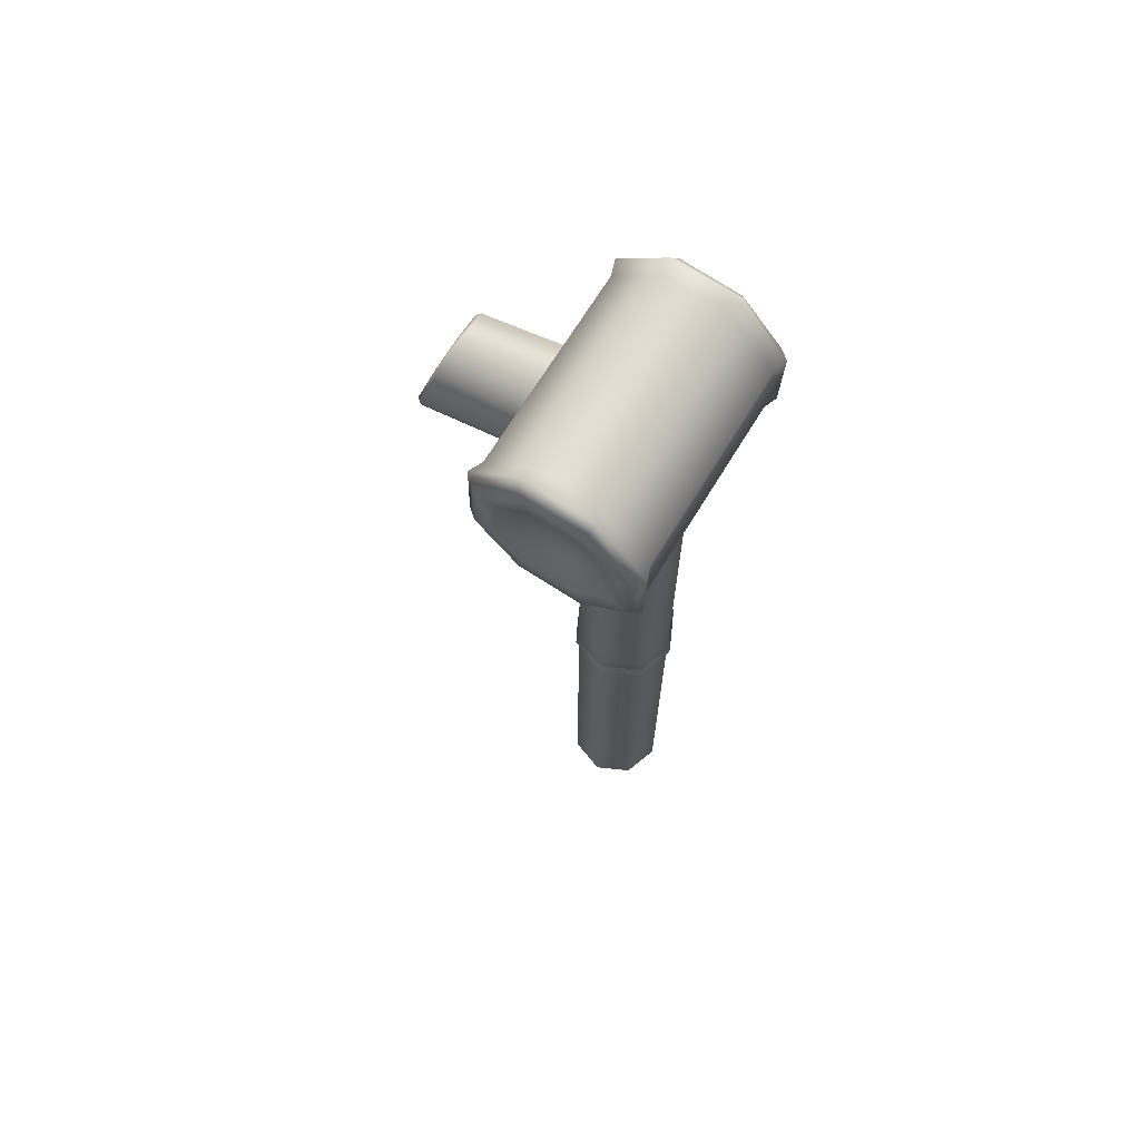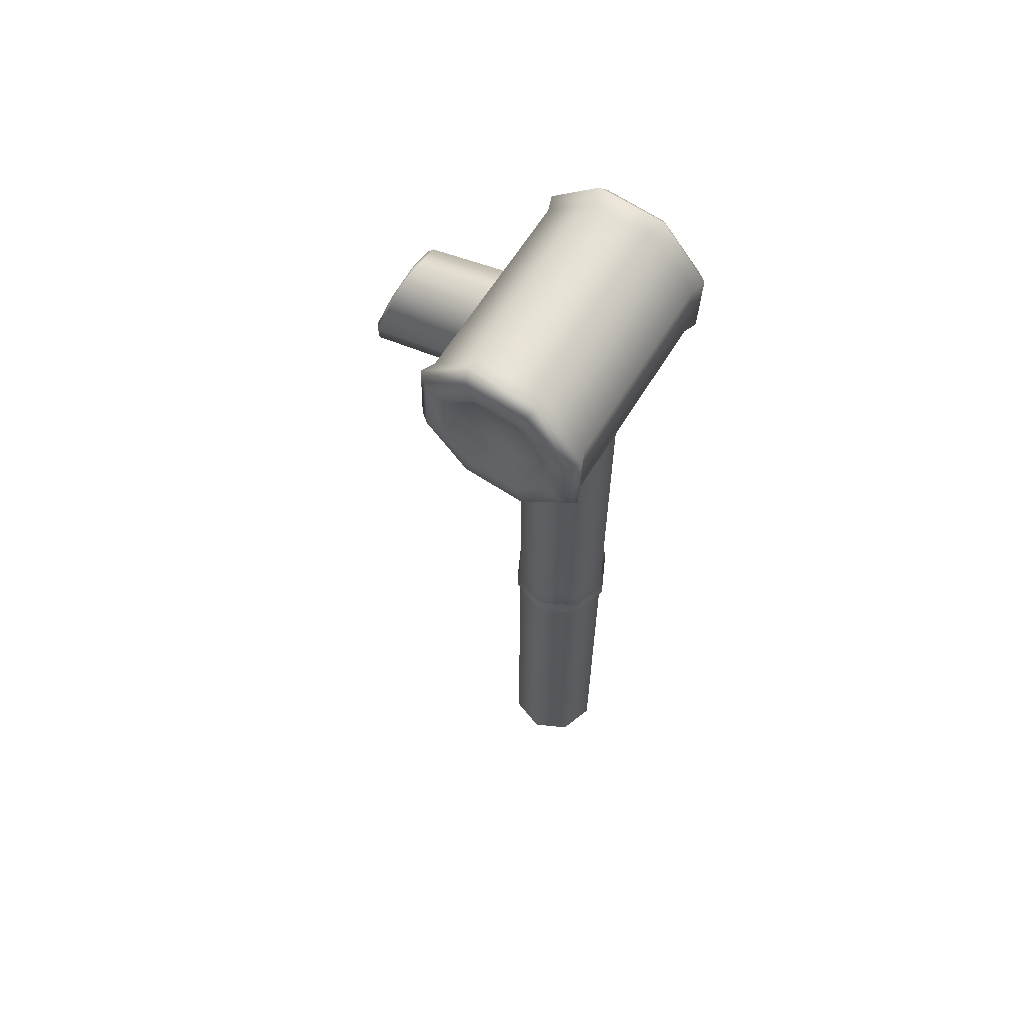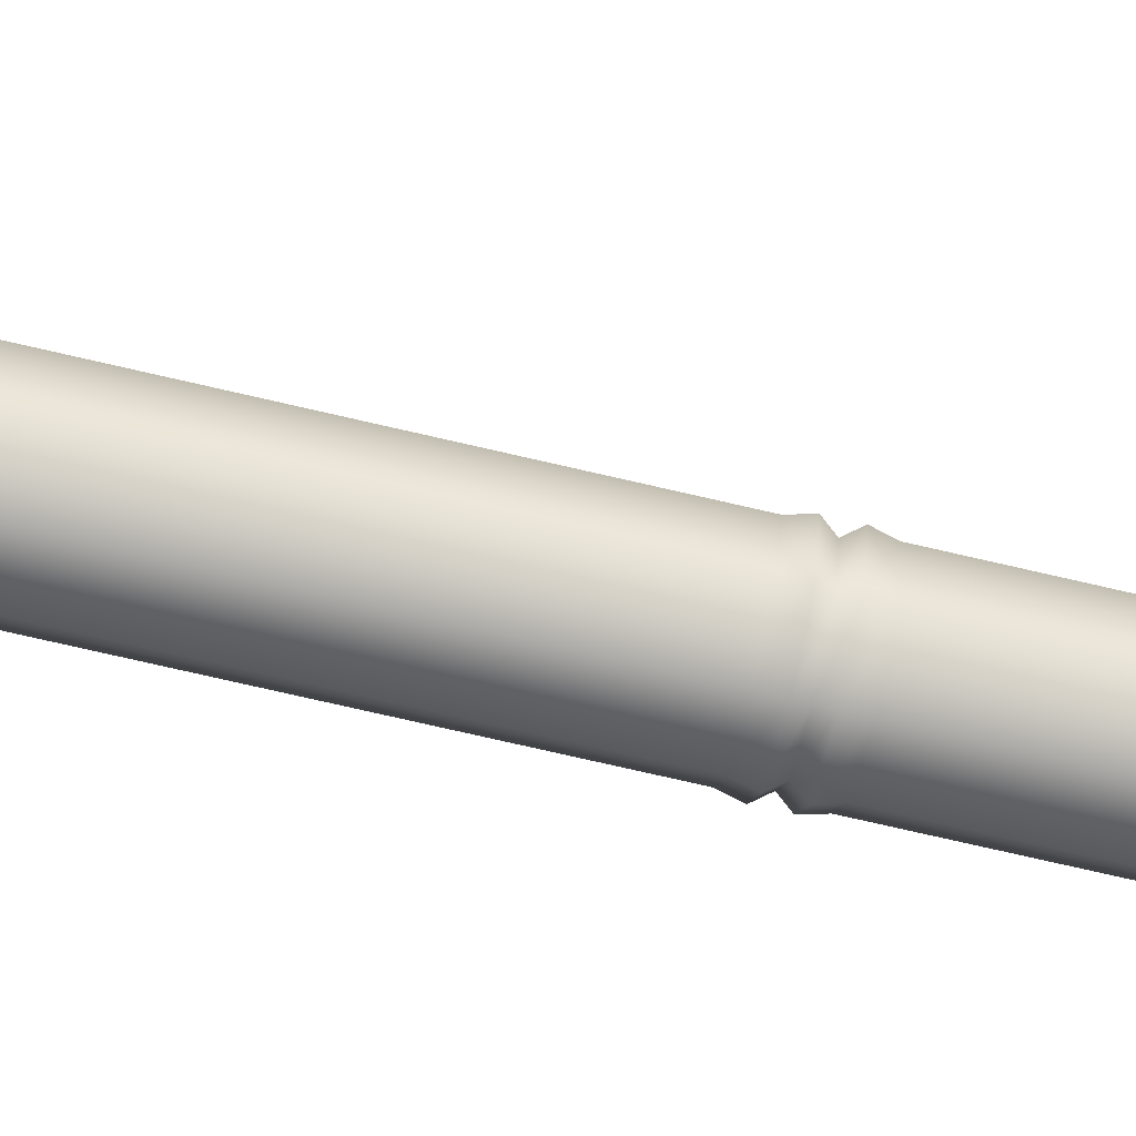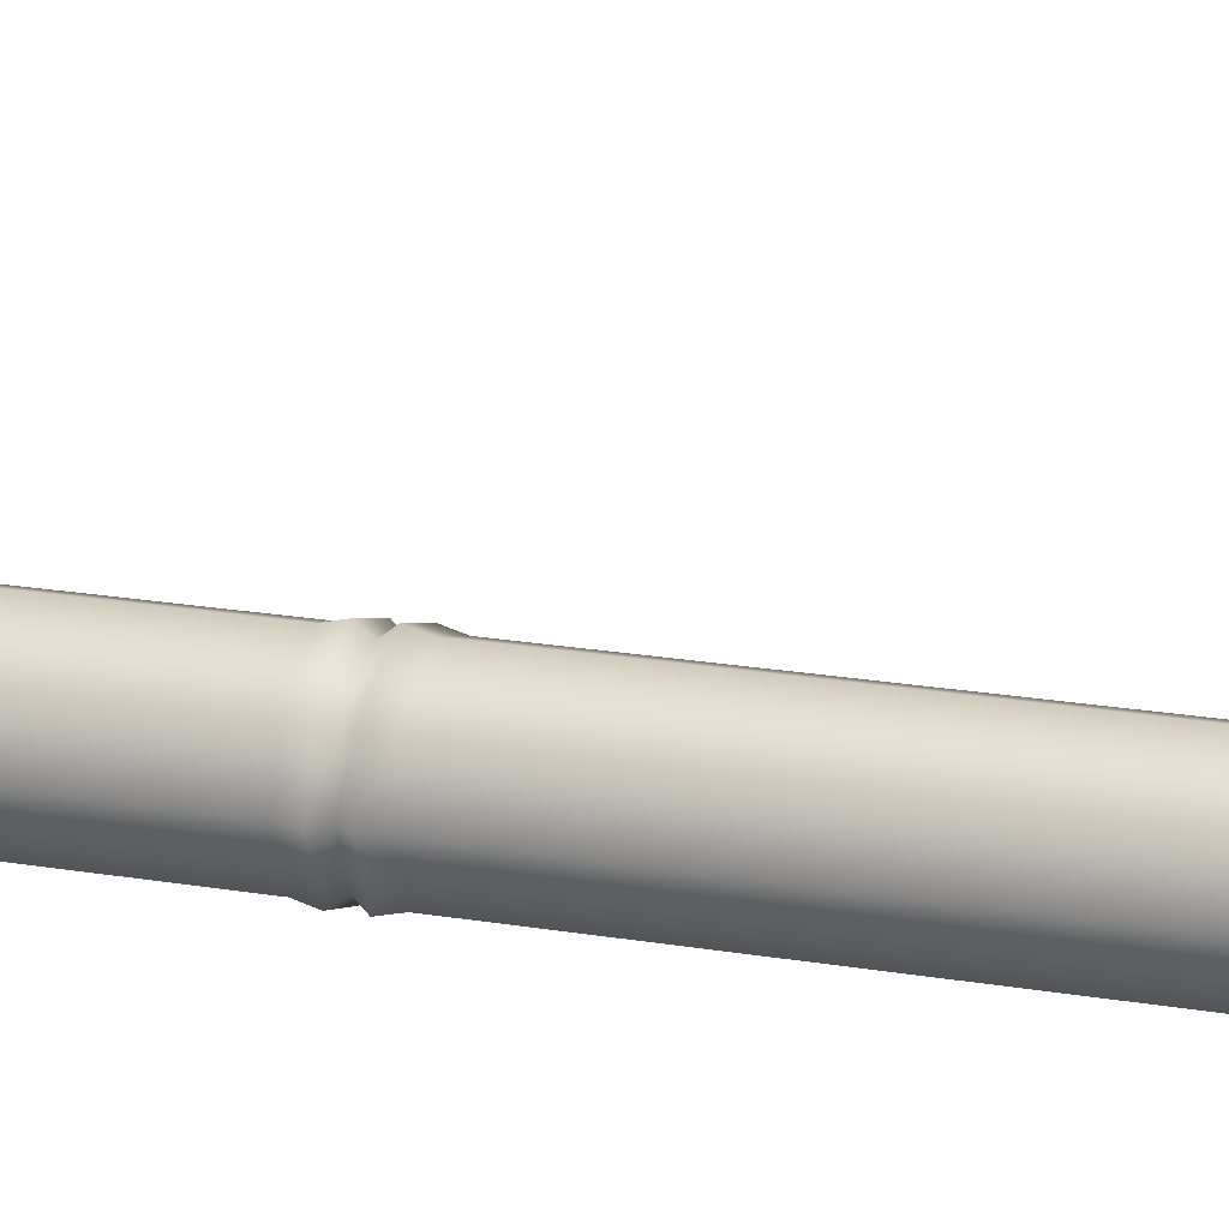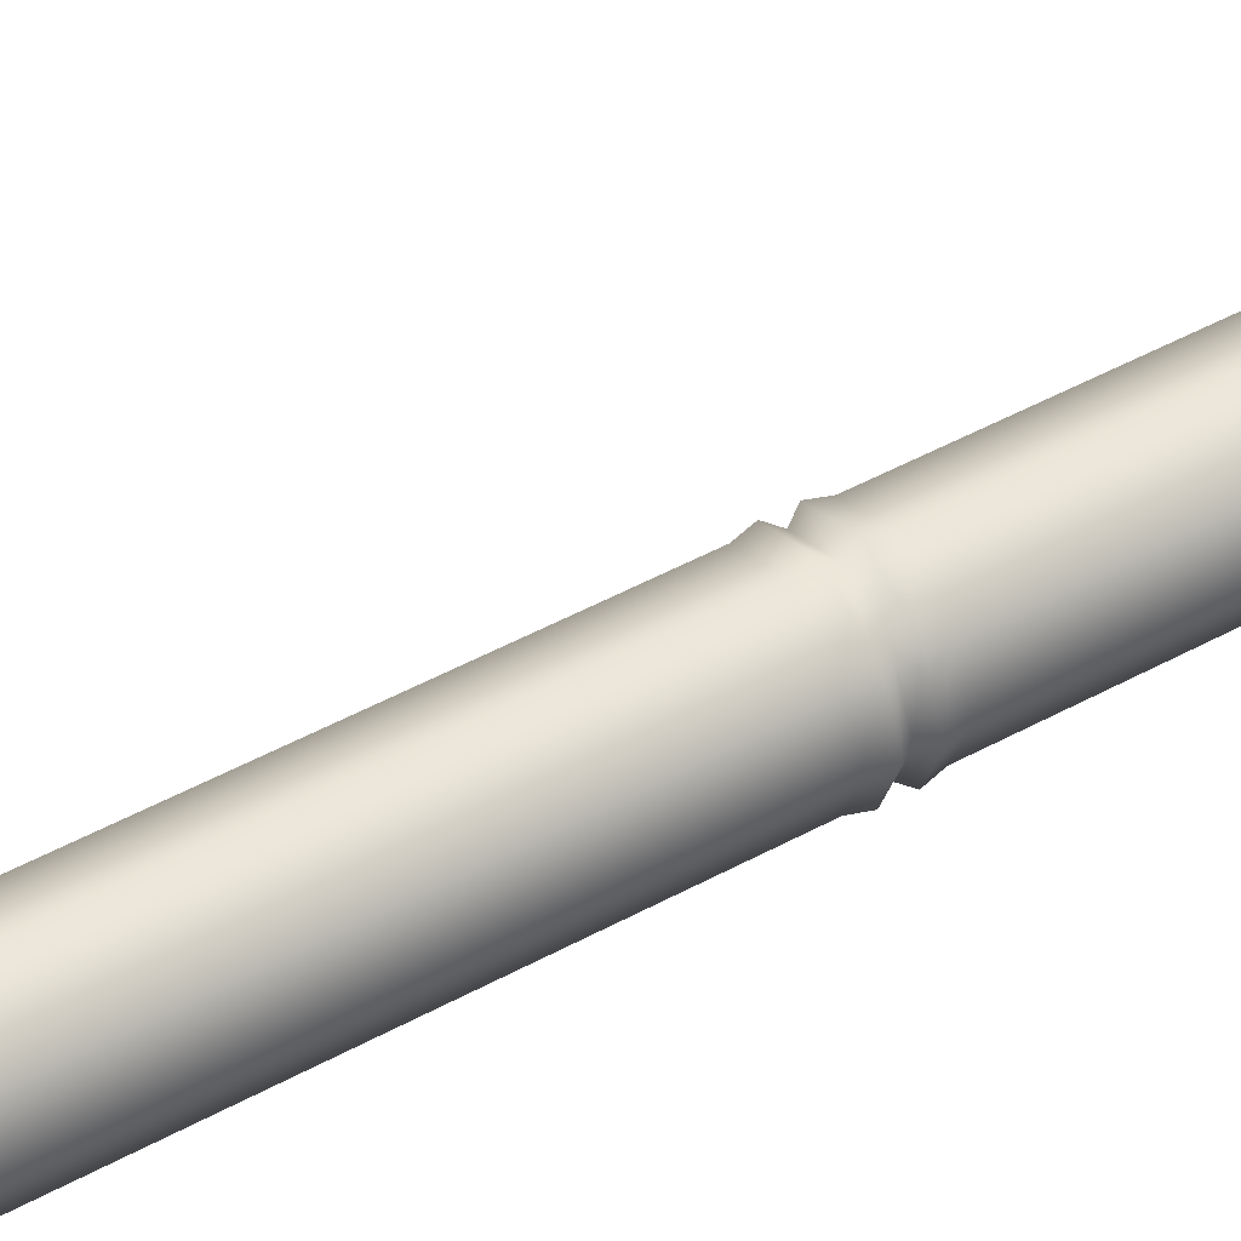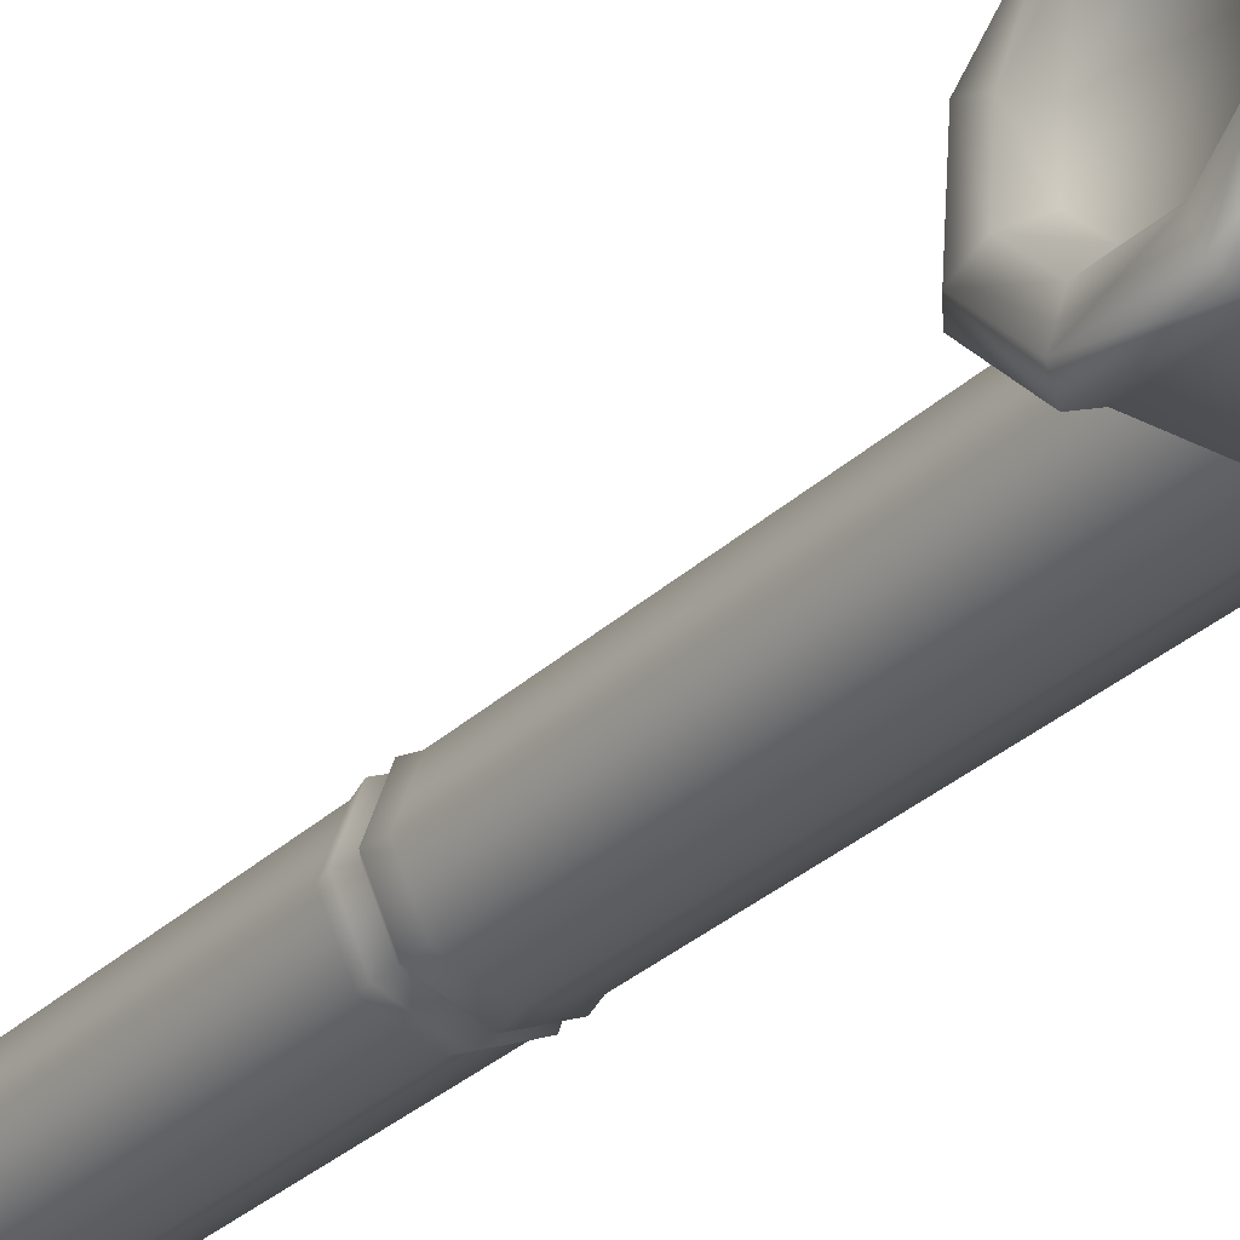
<metadata>
{"format":"obj","ext":"obj","renderer":"f3d","projection":"perspective","resolution":1024,"background":"white","views":[{"elev":69.0,"azim":121.6,"up":"+Y"},{"elev":62.7,"azim":121.5,"up":"+Y"},{"elev":-73.1,"azim":-103.1,"up":"+Z"},{"elev":20.4,"azim":107.3,"up":"+Z"},{"elev":49.7,"azim":-120.9,"up":"+Z"},{"elev":-30.6,"azim":143.1,"up":"+Z"}]}
</metadata>
<code>
g default
v 42.64 393.9 -30.46
v 42.69 416.9 -11.02
v 42.76 419.7 17.18
v 42.81 400.6 37.62
v 42.81 370.7 38.33
v 42.76 347.7 18.9
v 42.69 344.9 -9.301
v 42.64 364 -29.74
v -43.74 393.9 -30.24
v -43.69 416.9 -10.8
v -43.62 419.7 17.39
v -43.57 400.6 37.84
v -43.57 370.7 38.55
v -43.62 347.7 19.11
v -43.69 344.9 -9.083
v -43.74 364 -29.53
v 48.97 394.7 -32.96
v 53.21 393.1 -28.27
v 53.25 414.7 -10.07
v 49.02 419.4 -12.11
v 53.32 417.3 16.32
v 49.1 422.4 18.13
v 53.37 399.4 35.44
v 49.16 401.9 40.05
v 53.37 371.5 36.09
v 49.16 369.9 40.8
v 53.32 349.9 17.89
v 49.1 345.2 19.95
v 53.26 347.3 -8.501
v 49.03 342.2 -10.29
v 53.21 365.2 -27.62
v 48.98 362.7 -32.21
v -50.09 394.6 -32.3
v -50.04 419 -11.69
v -49.96 422 18.21
v -49.91 401.7 39.88
v -49.91 370 40.64
v -49.96 345.6 20.03
v -50.04 342.6 -9.866
v -50.09 362.9 -31.54
v -54.3 393 -27.54
v -54.26 414.3 -9.614
v -54.3 365.5 -26.88
v -54.25 347.8 -8.027
v -54.19 350.4 17.98
v -54.14 371.6 35.9
v -54.14 399.1 35.24
v -54.19 416.8 16.39
v 53.26 406.2 -6.42
v 53.31 408.2 13.08
v 53.35 394.9 27.21
v 53.35 374.3 27.69
v 53.31 358.4 14.24
v 53.27 356.5 -5.26
v 53.23 369.7 -19.39
v 53.23 390.3 -19.87
v -54.28 390.2 -19.25
v -54.25 405.9 -6.011
v -54.28 369.9 -18.77
v -54.25 356.8 -4.839
v -54.2 358.7 14.37
v -54.16 374.4 27.62
v -54.16 394.7 27.13
v -54.2 407.8 13.2
v 47.67 400.3 -3.864
v 47.71 401.8 10.83
v 47.74 391.8 21.49
v 47.74 376.3 21.85
v 47.71 364.3 11.71
v 47.68 362.8 -2.989
v 47.65 372.8 -13.64
v 47.65 388.3 -14
v -48.67 388.3 -13.5
v -48.65 400.1 -3.517
v -48.67 372.9 -13.13
v -48.64 363.1 -2.633
v -48.61 364.5 11.85
v -48.58 376.4 21.83
v -48.58 391.7 21.47
v -48.61 401.5 10.97
v 47.69 382.1 3.276
v -48.63 381.2 4.59
v -10.41 379.3 53.48
v -14.46 369.4 51.43
v -0.5421 369.4 51.61
v -10.36 359.5 49.49
v -0.5066 355.5 48.78
v 9.323 359.5 49.73
v 13.37 369.4 51.78
v 9.273 379.3 53.73
v -0.5776 383.3 54.43
v -15.32 402 -0.3269
v -21.68 386.5 -3.553
v -15.25 371 -6.617
v 0.2044 364.6 -7.725
v 15.63 371 -6.229
v 21.98 386.5 -3.003
v 15.54 402 0.06152
v 0.09244 408.5 1.17
v -14.43 376.7 78.88
v -15.84 378 77.1
v -20.22 359.8 83.56
v -22.11 359.9 81.91
v -14.54 343 88.39
v -15.96 341.7 86.8
v -1.031 336.1 90.48
v -1.012 334.2 88.94
v 12.5 343 88.72
v 13.99 341.7 87.14
v 18.29 359.8 84.05
v 20.25 359.9 82.4
v 12.63 376.7 79.23
v 14.11 378 77.45
v -0.8632 383.5 77.13
v -0.8394 385.6 75.25
v -11.87 372.8 80.01
v -10.42 371.6 78.45
v -16.32 359.8 83.61
v -14.41 359.9 81.98
v -11.95 346.8 87.33
v -10.5 348.2 85.58
v -1.013 341.3 89.03
v -0.9893 343.4 87.15
v 9.987 346.8 87.61
v 8.559 348.2 85.79
v 14.46 359.8 84
v 12.56 359.9 82.29
v 10.09 372.8 80.28
v 8.661 371.6 78.65
v -0.8814 378.3 78.58
v -0.8621 376.4 77.05
v -16.41 404.5 -4.464
v -23.23 387.9 -7.925
v -16.33 371.2 -11.21
v 0.2631 364.3 -12.4
v 16.82 371.2 -10.79
v 23.64 387.9 -7.335
v 16.73 404.5 -4.047
v 0.1431 411.4 -2.857
v -14.26 403.3 -7.761
v -20.22 388.8 -10.78
v 0.1872 409.3 -6.359
v 14.67 403.3 -7.397
v 20.7 388.8 -10.27
v 14.74 374.3 -13.28
v 0.2919 368.2 -14.68
v -14.19 374.3 -13.65
v -3.293 0.4166 -21.59
v -18.41 0.4166 -14.37
v -23.99 0.4166 1.429
v -16.76 0.4166 16.54
v -0.9665 0.4166 22.12
v 14.15 0.4166 14.9
v 19.73 0.4166 -0.8967
v 12.5 0.4166 -16.01
v -3.293 353.6 -21.59
v -18.41 353.6 -14.37
v -23.99 353.6 1.429
v -16.76 353.6 16.54
v -0.9665 353.6 22.12
v 14.15 353.6 14.9
v 19.73 353.6 -0.8967
v 12.5 353.6 -16.01
v -3.293 165.4 -21.59
v -3.293 184 -21.59
v -18.41 184 -14.37
v -18.41 165.4 -14.37
v -23.99 184 1.429
v -23.99 165.4 1.429
v -16.76 184 16.54
v -16.76 165.4 16.54
v -0.9665 184 22.12
v -0.9665 165.4 22.12
v 14.15 184 14.9
v 14.15 165.4 14.9
v 19.73 184 -0.8967
v 19.73 165.4 -0.8967
v 12.5 184 -16.01
v 12.5 165.4 -16.01
v -3.369 171 -23.03
v -3.209 174.7 -20.02
v -3.369 178.4 -23.03
v -19.48 178.4 -15.33
v -17.24 174.7 -13.32
v -19.48 171 -15.33
v -3.363 359.1 -22.91
v -3.202 362.8 -19.89
v -17.14 362.8 -13.23
v -19.39 359.1 -15.25
v -22.29 362.8 1.339
v -25.31 359.1 1.499
v -15.62 362.8 15.28
v -17.65 359.1 17.53
v -1.057 362.8 20.42
v -0.8965 359.1 23.44
v 12.88 362.8 13.76
v 15.13 359.1 15.78
v 18.03 362.8 -0.8063
v 21.05 359.1 -0.9668
v 11.37 362.8 -14.75
v 13.39 359.1 -16.99
v -25.42 178.4 1.505
v -22.42 174.7 1.345
v -25.42 171 1.505
v -17.72 178.4 17.61
v -15.71 174.7 15.37
v -17.72 171 17.61
v -0.8904 178.4 23.56
v -1.05 174.7 20.55
v -0.8904 171 23.56
v 15.22 178.4 15.86
v 12.98 174.7 13.85
v 15.22 171 15.86
v 21.16 178.4 -0.973
v 18.16 174.7 -0.8135
v 21.16 171 -0.973
v 13.46 178.4 -17.08
v 11.45 174.7 -14.84
v 13.46 171 -17.08
g MP_SM_St_TuberiaAgua_v01
f 9 10 2 1
f 10 11 3 2
f 11 12 4 3
f 12 13 5 4
f 13 14 6 5
f 14 15 7 6
f 15 16 8 7
f 16 9 1 8
f 18 17 20 19
f 33 41 42 34
f 17 1 2 20
f 20 2 3 22
f 22 3 4 24
f 24 4 5 26
f 26 5 6 28
f 28 6 7 30
f 30 7 8 32
f 1 17 32 8
f 9 33 34 10
f 10 34 35 11
f 11 35 36 12
f 12 36 37 13
f 13 37 38 14
f 14 38 39 15
f 15 39 40 16
f 33 9 16 40
f 19 20 22 21
f 21 22 24 23
f 23 24 26 25
f 25 26 28 27
f 27 28 30 29
f 29 30 32 31
f 17 18 31 32
f 34 42 48 35
f 35 48 47 36
f 36 47 46 37
f 37 46 45 38
f 38 45 44 39
f 39 44 43 40
f 41 33 40 43
f 65 81 72
f 82 75 76
f 19 21 50 49
f 21 23 51 50
f 23 25 52 51
f 25 27 53 52
f 27 29 54 53
f 29 31 55 54
f 31 18 56 55
f 18 19 49 56
f 42 41 57 58
f 41 43 59 57
f 43 44 60 59
f 44 45 61 60
f 45 46 62 61
f 46 47 63 62
f 47 48 64 63
f 48 42 58 64
f 49 50 66 65
f 50 51 67 66
f 51 52 68 67
f 52 53 69 68
f 53 54 70 69
f 54 55 71 70
f 55 56 72 71
f 56 49 65 72
f 58 57 73 74
f 57 59 75 73
f 59 60 76 75
f 60 61 77 76
f 61 62 78 77
f 62 63 79 78
f 63 64 80 79
f 64 58 74 80
f 72 81 71
f 81 66 67
f 65 66 81
f 81 68 69
f 81 67 68
f 81 70 71
f 81 69 70
f 77 82 76
f 79 82 78
f 82 73 75
f 78 82 77
f 74 82 80
f 80 82 79
f 74 73 82
f 83 84 85
f 84 86 85
f 86 87 85
f 87 88 85
f 88 89 85
f 89 90 85
f 90 91 85
f 91 83 85
f 100 101 103 102
f 101 100 114 115
f 102 103 105 104
f 104 105 107 106
f 106 107 109 108
f 108 109 111 110
f 110 111 113 112
f 112 113 115 114
f 116 117 131 130
f 117 116 118 119
f 119 118 120 121
f 121 120 122 123
f 123 122 124 125
f 125 124 126 127
f 127 126 128 129
f 129 128 130 131
f 100 102 118 116
f 102 104 120 118
f 104 106 122 120
f 106 108 124 122
f 108 110 126 124
f 110 112 128 126
f 112 114 130 128
f 114 100 116 130
f 117 119 84 83
f 119 121 86 84
f 121 123 87 86
f 123 125 88 87
f 125 127 89 88
f 127 129 90 89
f 129 131 91 90
f 131 117 83 91
f 92 93 103 101
f 93 94 105 103
f 94 95 107 105
f 95 96 109 107
f 96 97 111 109
f 97 98 113 111
f 98 99 115 113
f 99 92 101 115
f 132 140 141 133
f 92 132 133 93
f 93 133 134 94
f 94 134 135 95
f 95 135 136 96
f 96 136 137 97
f 97 137 138 98
f 98 138 139 99
f 132 92 99 139
f 133 141 147 134
f 134 147 146 135
f 135 146 145 136
f 136 145 144 137
f 137 144 143 138
f 138 143 142 139
f 140 132 139 142
f 165 166 157 156
f 166 168 158 157
f 168 170 159 158
f 170 172 160 159
f 172 174 161 160
f 174 176 162 161
f 176 178 163 162
f 178 165 156 163
f 148 149 167 164
f 149 150 169 167
f 150 151 171 169
f 151 152 173 171
f 152 153 175 173
f 153 154 177 175
f 154 155 179 177
f 155 148 164 179
f 182 181 184 183
f 181 180 185 184
f 187 186 189 188
f 165 182 183 166
f 180 164 167 185
f 186 156 157 189
f 189 157 158 191
f 191 158 159 193
f 193 159 160 195
f 195 160 161 197
f 197 161 162 199
f 199 162 163 201
f 156 186 201 163
f 166 183 202 168
f 185 167 169 204
f 168 202 205 170
f 204 169 171 207
f 170 205 208 172
f 207 171 173 210
f 172 208 211 174
f 210 173 175 213
f 174 211 214 176
f 213 175 177 216
f 176 214 217 178
f 216 177 179 219
f 164 180 219 179
f 182 165 178 217
f 183 184 203 202
f 184 185 204 203
f 188 189 191 190
f 190 191 193 192
f 192 193 195 194
f 194 195 197 196
f 196 197 199 198
f 198 199 201 200
f 186 187 200 201
f 202 203 206 205
f 203 204 207 206
f 205 206 209 208
f 206 207 210 209
f 208 209 212 211
f 209 210 213 212
f 211 212 215 214
f 212 213 216 215
f 214 215 218 217
f 215 216 219 218
f 180 181 218 219
f 181 182 217 218

</code>
